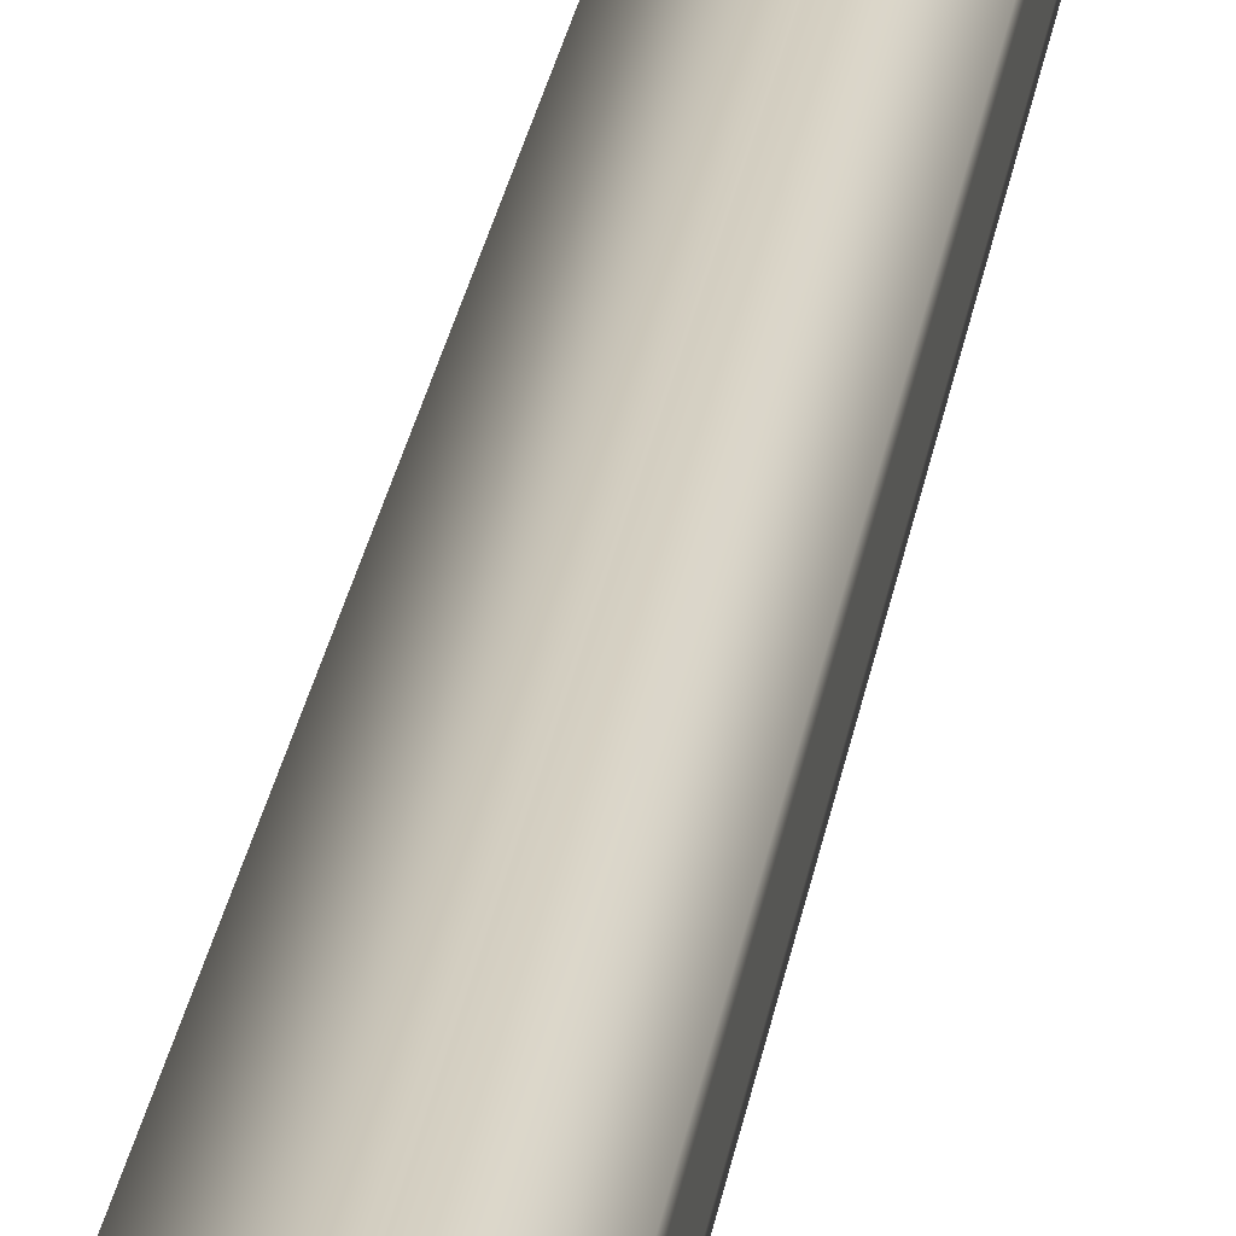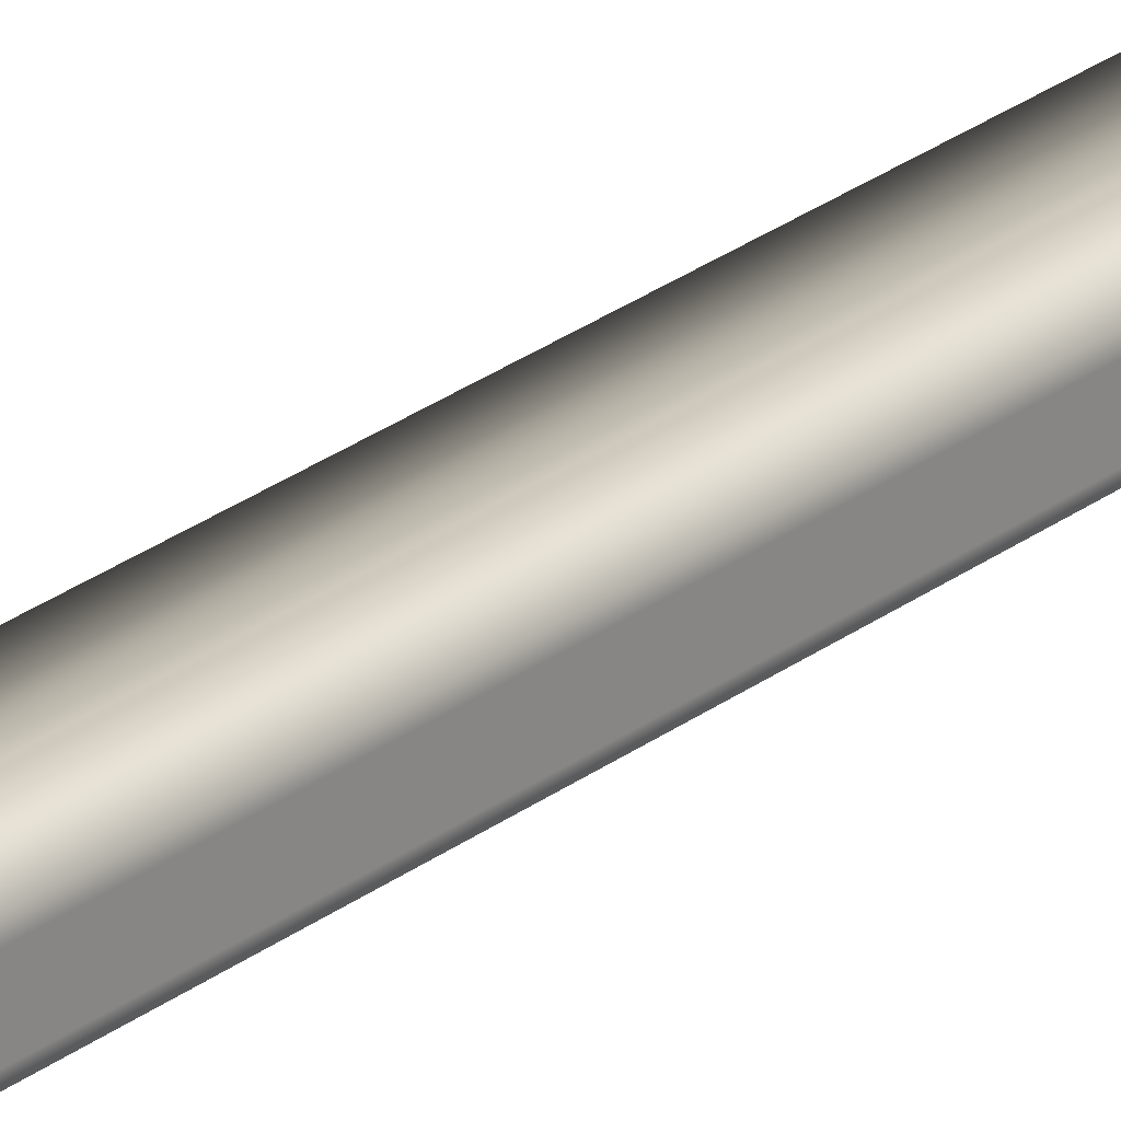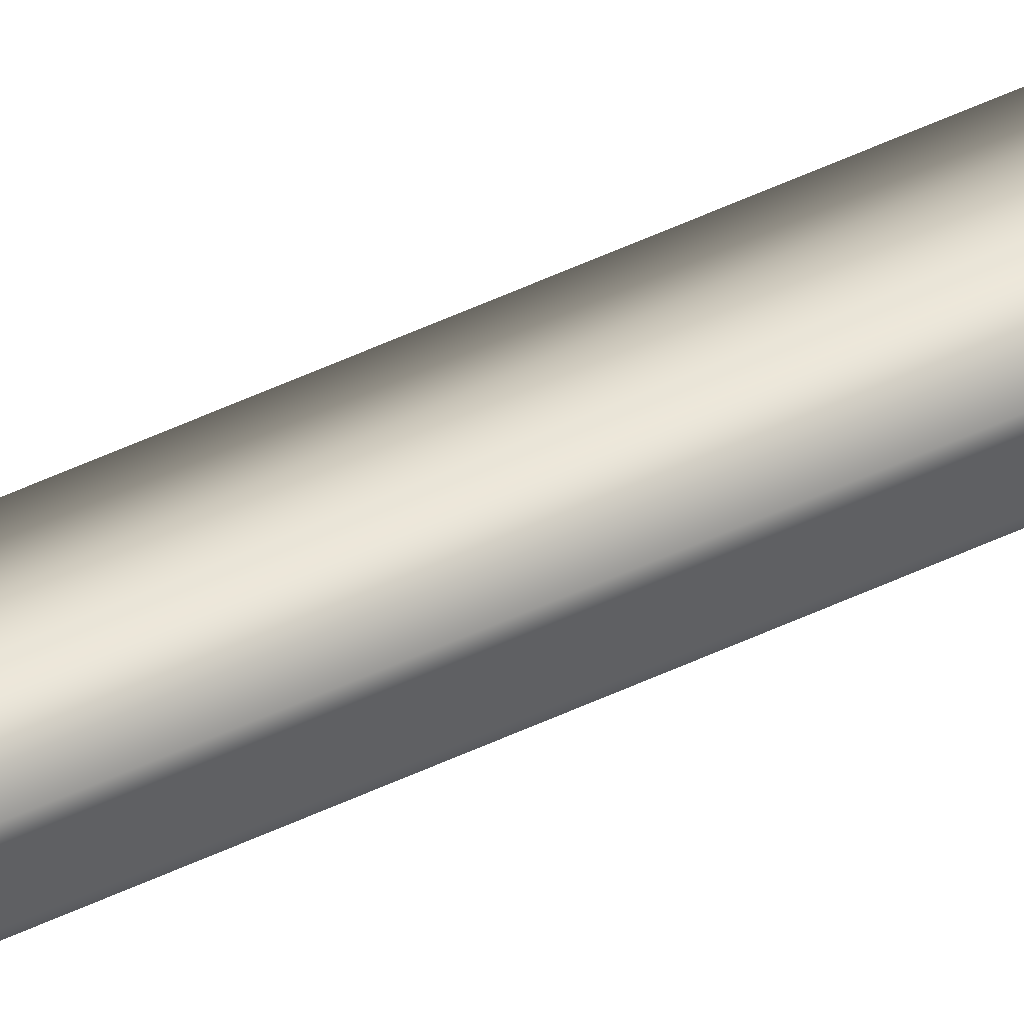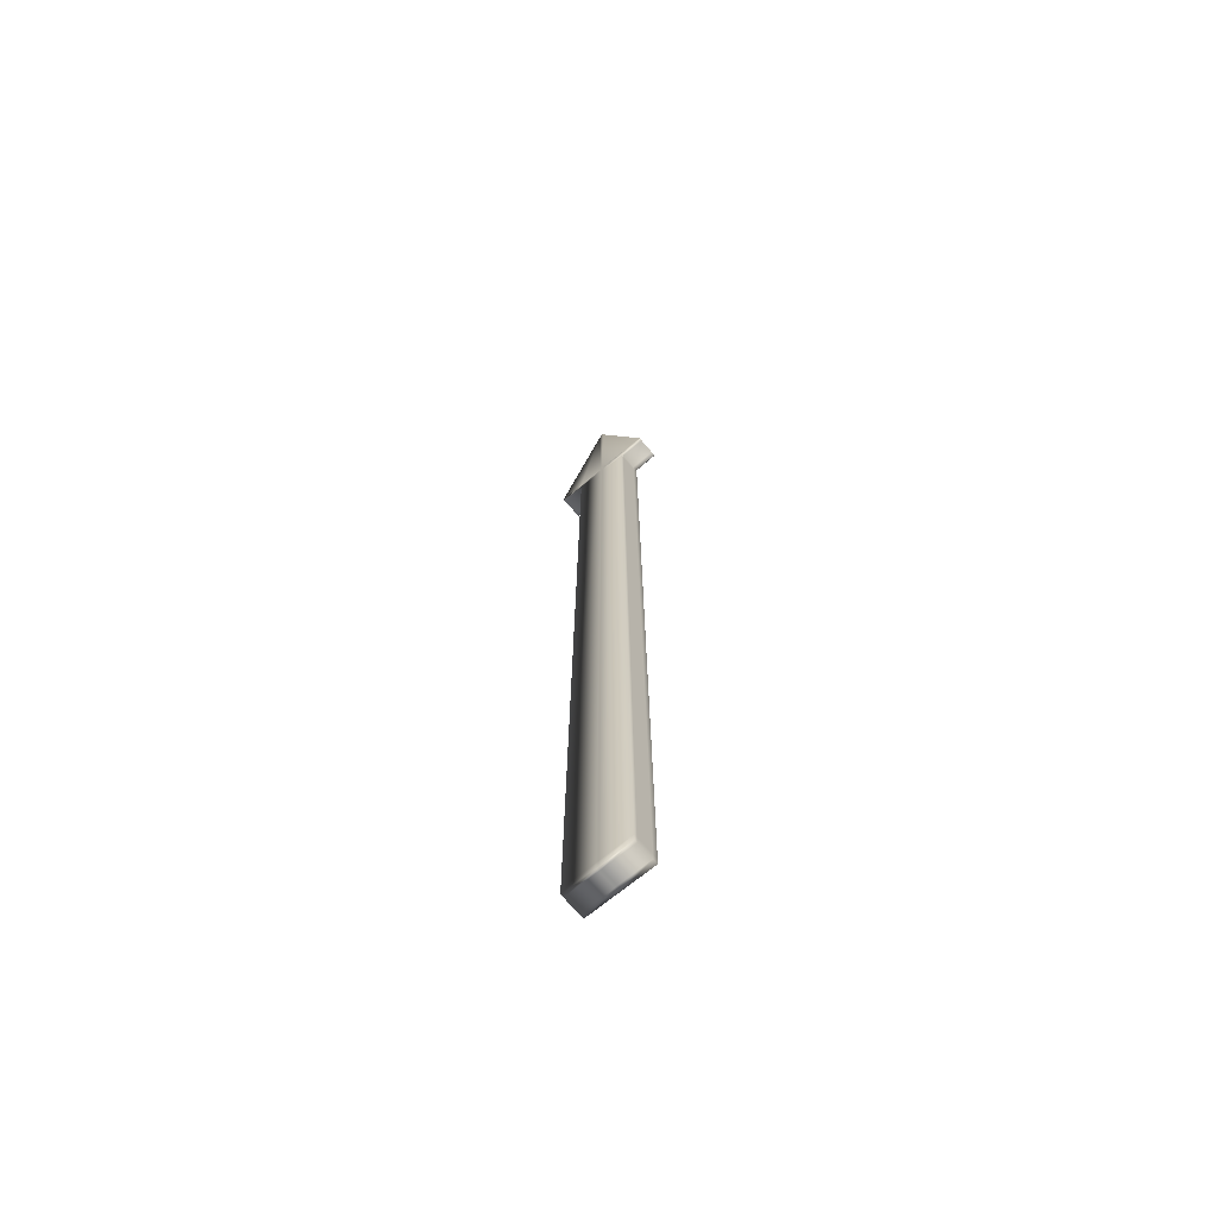
<metadata>
{"format":"obj","ext":"obj","renderer":"f3d","projection":"perspective","resolution":1024,"background":"white","views":[{"elev":25.4,"azim":8.2,"up":"+Z"},{"elev":22.5,"azim":-143.9,"up":"+Z"},{"elev":45.3,"azim":-119.5,"up":"+Z"},{"elev":-67.7,"azim":-139.8,"up":"+Y"}]}
</metadata>
<code>
o Plane.005
v -0.02602 2.259 -1.191
v 0.02602 2.259 -1.191
v 0 3.024 -1.191
v 0 2.259 -1.191
v 0 3.024 -1.21
v 0.02602 2.259 -1.21
v 0 2.259 -1.21
v -0.02602 2.259 -1.21
v 0.02598 2.265 -1.191
v 0 2.265 -1.191
v -0.02598 2.265 -1.191
v 0.02598 2.265 -1.21
v 0 2.265 -1.21
v -0.02598 2.265 -1.21
v -0.02173 2.922 -1.191
v -0.02173 2.922 -1.21
v 0.02173 2.922 -1.191
v 0 2.923 -1.191
v 0.02173 2.922 -1.21
v 0 2.923 -1.21
v 0 3.024 -1.195
v 0.02602 2.259 -1.195
v 0.02169 2.928 -1.195
v -0.02169 2.928 -1.195
v -0.02602 2.259 -1.195
v 0 2.259 -1.195
v -0.02598 2.265 -1.195
v 0.02598 2.265 -1.195
v 0.02173 2.922 -1.195
v -0.02173 2.922 -1.195
v 0 3.024 -1.208
v 0.02602 2.259 -1.208
v 0 2.259 -1.208
v -0.02598 2.265 -1.208
v 0.02598 2.265 -1.208
v 0.02173 2.922 -1.208
v -0.02173 2.922 -1.208
v 0.02169 2.928 -1.208
v -0.02169 2.928 -1.208
v -0.02602 2.259 -1.208
v -0.001117 2.259 -1.191
v -0.001785 3.02 -1.191
v -0.001117 2.259 -1.21
v -0.001785 3.02 -1.21
v -0.001116 2.265 -1.21
v -0.001116 2.265 -1.191
v -0.000933 2.922 -1.191
v -0.000933 2.922 -1.21
v -0.001117 2.259 -1.195
v -0.001785 3.02 -1.195
v -0.001117 2.259 -1.208
v -0.001785 3.02 -1.208
v 0.001671 3.02 -1.191
v 0.001046 2.259 -1.191
v 0.001671 3.02 -1.21
v 0.001046 2.259 -1.21
v 0.001044 2.265 -1.21
v 0.001044 2.265 -1.191
v 0.000874 2.922 -1.191
v 0.000874 2.922 -1.21
v 0.001671 3.02 -1.195
v 0.001046 2.259 -1.195
v 0.001671 3.02 -1.208
v 0.001046 2.259 -1.208
v -0.04125 2.93 -1.191
v -0.04128 2.929 -1.191
v -0.04139 2.929 -1.191
v 0.04128 2.929 -1.191
v 0.04125 2.93 -1.191
v 0.04139 2.929 -1.191
v -0.02169 2.927 -1.191
v -0.02169 2.931 -1.191
v -0.02169 2.928 -1.191
v 0.02169 2.931 -1.191
v 0.02169 2.927 -1.191
v 0.02169 2.928 -1.191
v 0 2.931 -1.191
v 0 2.926 -1.191
v 0 2.929 -1.191
v -0.02169 2.931 -1.21
v -0.02169 2.927 -1.21
v -0.02169 2.928 -1.21
v -0.04128 2.929 -1.21
v -0.04125 2.93 -1.21
v -0.04139 2.929 -1.21
v 0.04128 2.929 -1.21
v 0.04125 2.93 -1.21
v 0.04139 2.929 -1.21
v 0.02169 2.931 -1.21
v 0.02169 2.927 -1.21
v 0.02169 2.928 -1.21
v 0 2.926 -1.21
v 0 2.931 -1.21
v 0 2.929 -1.21
v -0.04125 2.93 -1.195
v -0.04128 2.929 -1.195
v -0.04139 2.929 -1.195
v 0.04128 2.929 -1.195
v 0.04125 2.93 -1.195
v 0.04139 2.929 -1.195
v 0.04125 2.93 -1.208
v 0.04128 2.929 -1.208
v 0.04139 2.929 -1.208
v -0.04125 2.93 -1.208
v -0.04128 2.929 -1.208
v -0.04139 2.929 -1.208
v -0.000932 2.926 -1.191
v -0.000954 2.931 -1.191
v -0.000938 2.929 -1.191
v -0.000954 2.931 -1.21
v -0.000932 2.926 -1.21
v -0.000938 2.929 -1.21
v 0.000873 2.926 -1.191
v 0.000893 2.931 -1.191
v 0.000878 2.929 -1.191
v 0.000893 2.931 -1.21
v 0.000873 2.926 -1.21
v 0.000878 2.929 -1.21
f 58 54 2 9
f 46 41 4 10
f 84 44 110 80
f 68 75 23 98
f 57 12 6 56
f 45 13 7 43
f 95 50 52 104
f 102 38 90 86
f 52 31 5 44
f 35 32 6 12
f 104 52 44 84
f 81 111 48 16
f 64 33 7 56
f 51 40 8 43
f 55 87 89 116
f 38 36 19 90
f 40 34 14 8
f 36 35 12 19
f 48 20 13 45
f 60 19 12 57
f 47 46 10 18
f 59 58 9 17
f 3 77 114 53
f 42 108 77 3
f 5 55 116 93
f 44 5 93 110
f 117 90 19 60
f 34 37 16 14
f 11 15 30 27
f 113 59 17 75
f 17 9 28 29
f 1 11 27 25
f 71 15 47 107
f 53 114 74 69
f 41 1 25 49
f 54 4 26 62
f 75 17 29 23
f 65 42 50 95
f 9 2 22 28
f 42 3 21 50
f 27 30 37 34
f 23 29 36 38
f 29 28 35 36
f 25 27 34 40
f 61 99 101 63
f 49 25 40 51
f 62 26 33 64
f 30 24 39 37
f 98 23 38 102
f 28 22 32 35
f 50 21 31 52
f 24 96 105 39
f 26 49 51 33
f 53 69 99 61
f 4 41 49 26
f 39 105 83 81
f 15 71 24 30
f 15 11 46 47
f 16 48 45 14
f 33 51 43 7
f 63 101 87 55
f 37 39 81 16
f 14 45 43 8
f 71 66 96 24
f 11 1 41 46
f 22 62 64 32
f 21 61 63 31
f 2 54 62 22
f 3 53 61 21
f 111 92 20 48
f 107 47 18 78
f 18 10 58 59
f 20 60 57 13
f 31 63 55 5
f 32 64 56 6
f 92 117 60 20
f 13 57 56 7
f 78 18 59 113
f 10 4 54 58
f 72 65 67 73
f 73 67 66 71
f 69 74 76 70
f 70 76 75 68
f 108 72 73 109
f 109 73 71 107
f 114 77 79 115
f 115 79 78 113
f 81 83 85 82
f 82 85 84 80
f 86 90 91 88
f 88 91 89 87
f 111 81 82 112
f 112 82 80 110
f 117 92 94 118
f 118 94 93 116
f 96 66 67 97
f 97 67 65 95
f 102 86 88 103
f 103 88 87 101
f 105 96 97 106
f 106 97 95 104
f 68 98 100 70
f 70 100 99 69
f 98 102 103 100
f 100 103 101 99
f 83 105 106 85
f 85 106 104 84
f 77 108 109 79
f 79 109 107 78
f 92 111 112 94
f 94 112 110 93
f 74 114 115 76
f 76 115 113 75
f 90 117 118 91
f 91 118 116 89
f 65 72 108 42

</code>
